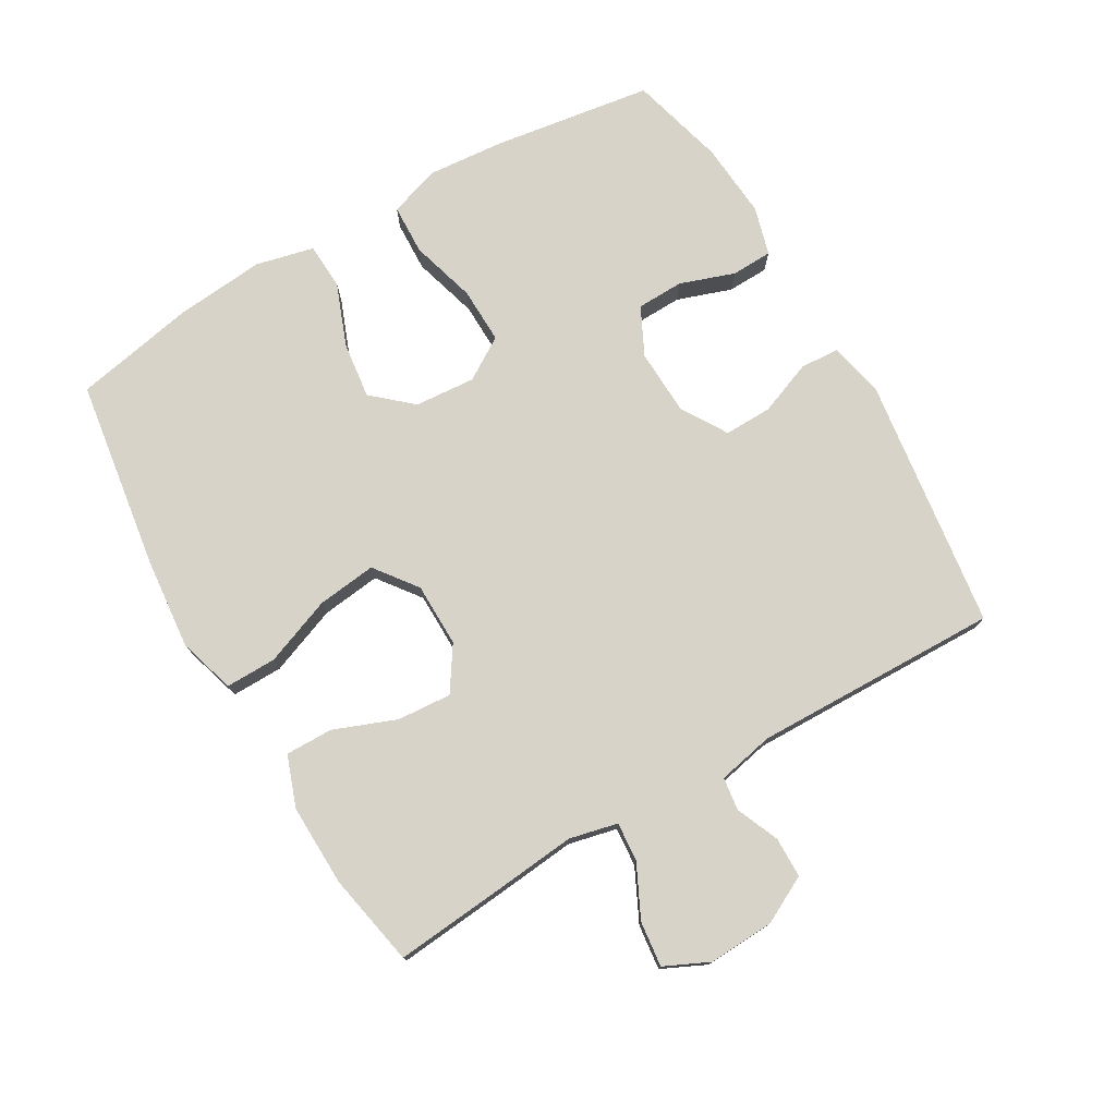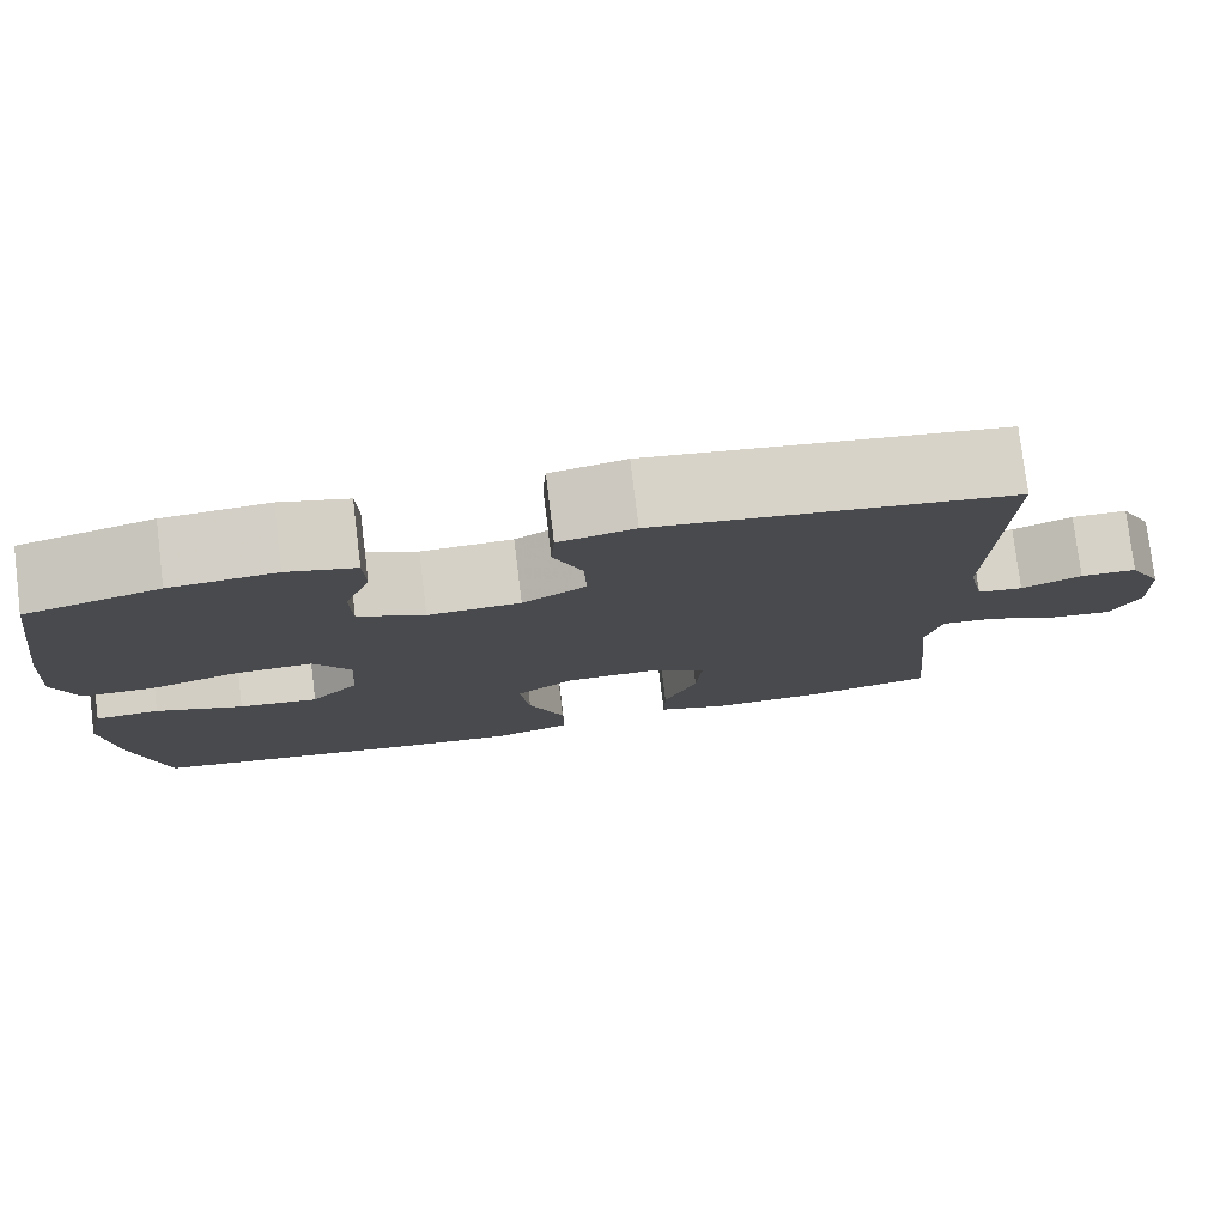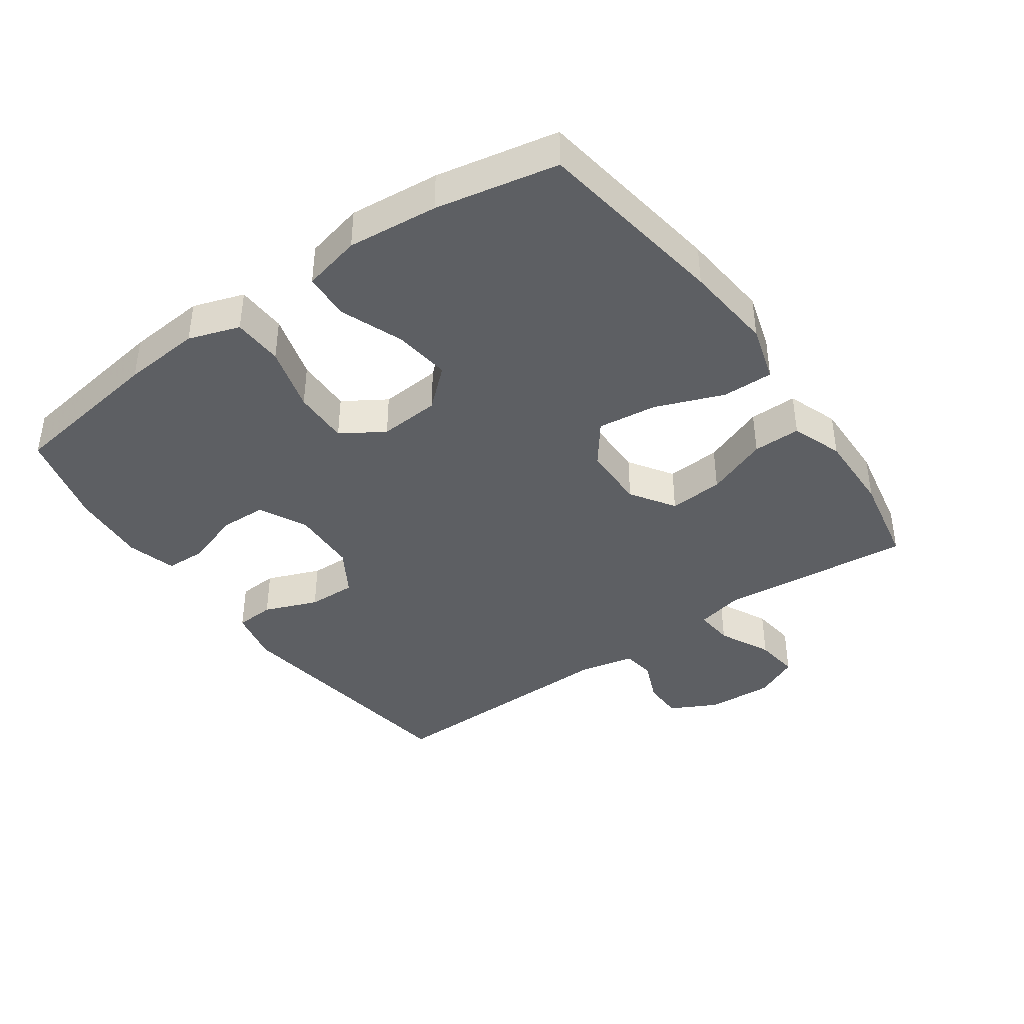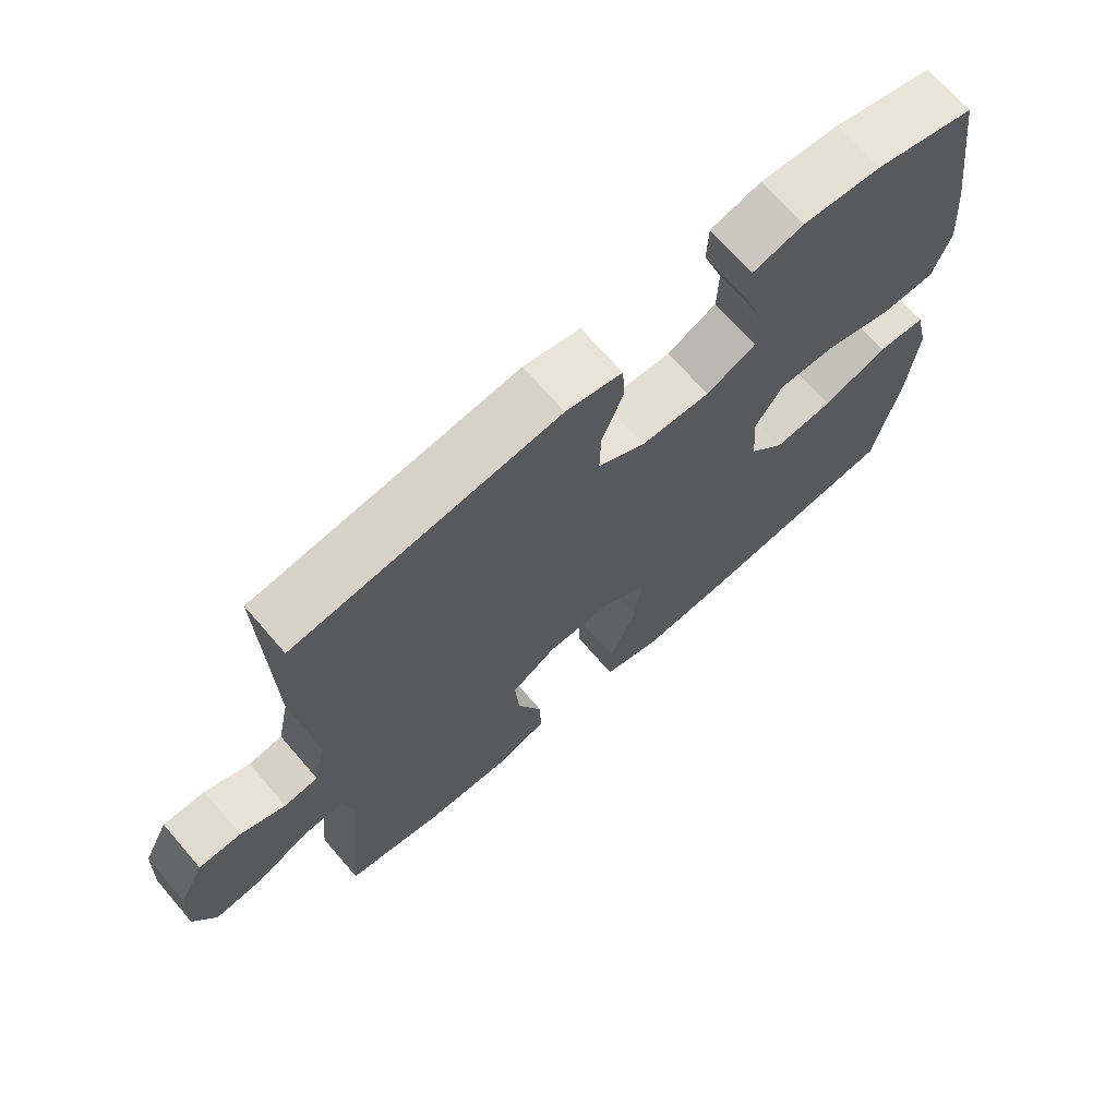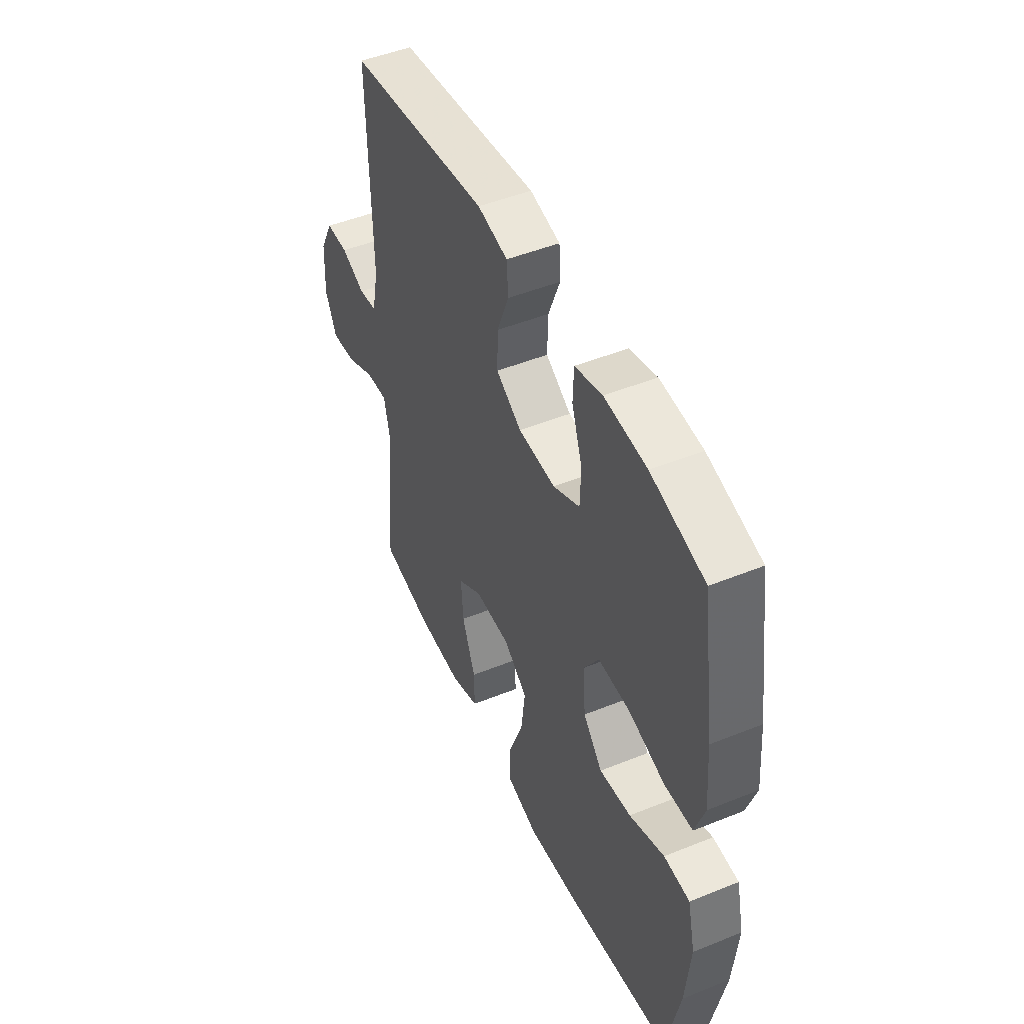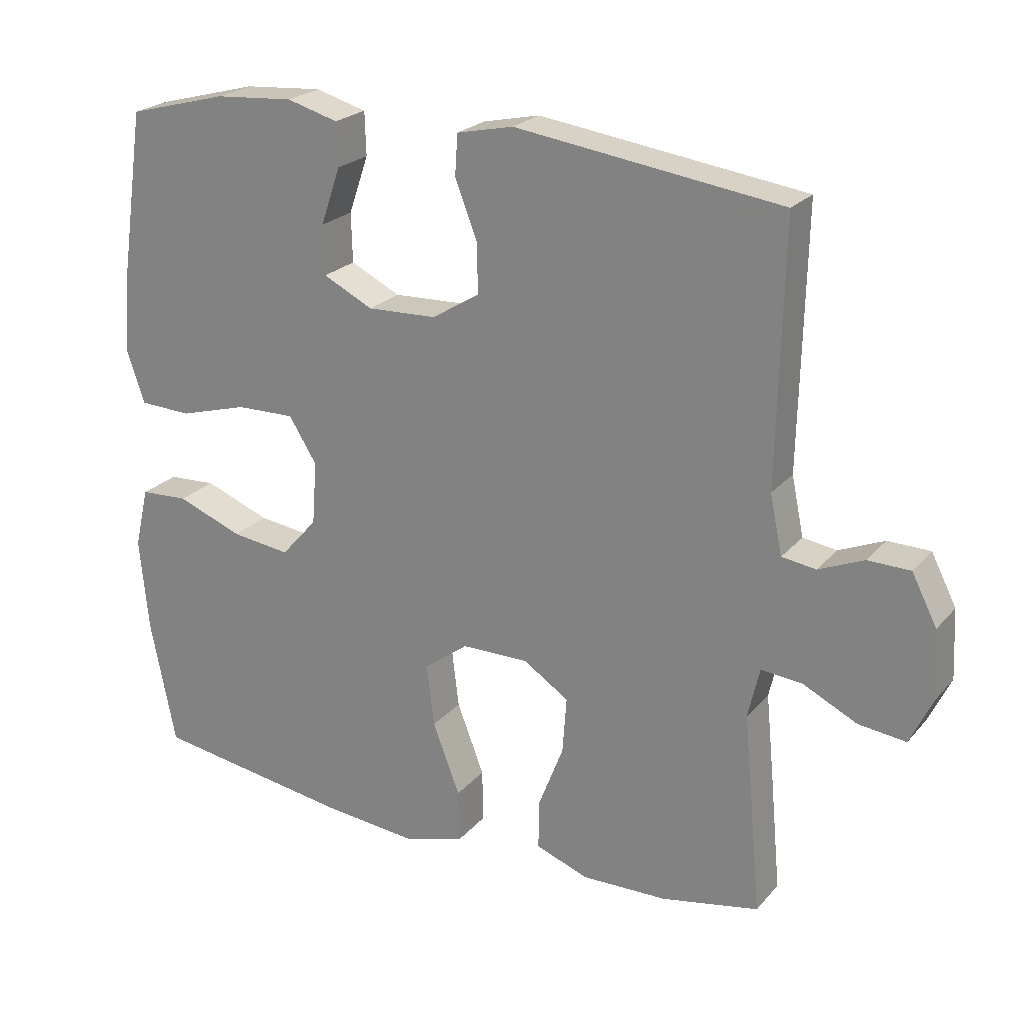
<metadata>
{"format":"obj","ext":"obj","renderer":"f3d","projection":"perspective","resolution":1024,"background":"white","views":[{"elev":76.1,"azim":-120.2,"up":"+Y"},{"elev":78.2,"azim":173.0,"up":"+Z"},{"elev":-40.4,"azim":125.3,"up":"+Y"},{"elev":69.5,"azim":-40.8,"up":"+Z"},{"elev":48.4,"azim":65.7,"up":"+Z"},{"elev":23.1,"azim":-150.3,"up":"+Z"}]}
</metadata>
<code>
v 0.5 0.07 0.5
v 0.536 0.07 0.256
v 0.546 0.07 0.137
v 0.52 0.07 0.059
v 0.443 0.07 0.056
v 0.342 0.07 0.085
v 0.256 0.07 0.087
v 0.215 0.07 0.022
v 0.222 0.07 -0.071
v 0.275 0.07 -0.131
v 0.362 0.07 -0.12
v 0.458 0.07 -0.083
v 0.529 0.07 -0.087
v 0.55 0.07 -0.176
v 0.537 0.07 -0.314
v 0.5 0.07 -0.5
v 0.204 0.07 -0.544
v 0.067 0.07 -0.557
v -0.02 0.07 -0.531
v -0.019 0.07 -0.453
v 0.021 0.07 -0.349
v 0.032 0.07 -0.258
v -0.033 0.07 -0.209
v -0.131 0.07 -0.208
v -0.198 0.07 -0.252
v -0.192 0.07 -0.335
v -0.155 0.07 -0.43
v -0.154 0.07 -0.503
v -0.232 0.07 -0.531
v -0.357 0.07 -0.528
v -0.5 0.07 -0.5
v -0.484 0.07 -0.327
v -0.472 0.07 -0.206
v -0.489 0.07 -0.132
v -0.549 0.07 -0.137
v -0.629 0.07 -0.176
v -0.698 0.07 -0.184
v -0.73 0.07 -0.116
v -0.725 0.07 -0.015
v -0.688 0.07 0.057
v -0.626 0.07 0.058
v -0.56 0.07 0.03
v -0.51 0.07 0.037
v -0.492 0.07 0.123
v -0.5 0.07 0.5
v -0.111 0.07 0.553
v -0.028 0.07 0.535
v -0.024 0.07 0.475
v -0.056 0.07 0.393
v -0.058 0.07 0.319
v 0.012 0.07 0.276
v 0.114 0.07 0.272
v 0.187 0.07 0.308
v 0.189 0.07 0.38
v 0.16 0.07 0.464
v 0.162 0.07 0.527
v 0.237 0.07 0.548
v 0.353 0.07 0.539
v 0.5 0 0.5
v 0.536 0 0.256
v 0.546 0 0.137
v 0.52 0 0.059
v 0.443 0 0.056
v 0.342 0 0.085
v 0.256 0 0.087
v 0.215 0 0.022
v 0.222 0 -0.071
v 0.275 0 -0.131
v 0.362 0 -0.12
v 0.458 0 -0.083
v 0.529 0 -0.087
v 0.55 0 -0.176
v 0.537 0 -0.314
v 0.5 0 -0.5
v 0.204 0 -0.544
v 0.067 0 -0.557
v -0.02 0 -0.531
v -0.019 0 -0.453
v 0.021 0 -0.349
v 0.032 0 -0.258
v -0.033 0 -0.209
v -0.131 0 -0.208
v -0.198 0 -0.252
v -0.192 0 -0.335
v -0.155 0 -0.43
v -0.154 0 -0.503
v -0.232 0 -0.531
v -0.357 0 -0.528
v -0.5 0 -0.5
v -0.484 0 -0.327
v -0.472 0 -0.206
v -0.489 0 -0.132
v -0.549 0 -0.137
v -0.629 0 -0.176
v -0.698 0 -0.184
v -0.73 0 -0.116
v -0.725 0 -0.015
v -0.688 0 0.057
v -0.626 0 0.058
v -0.56 0 0.03
v -0.51 0 0.037
v -0.492 0 0.123
v -0.5 0 0.5
v -0.111 0 0.553
v -0.028 0 0.535
v -0.024 0 0.475
v -0.056 0 0.393
v -0.058 0 0.319
v 0.012 0 0.276
v 0.114 0 0.272
v 0.187 0 0.308
v 0.189 0 0.38
v 0.16 0 0.464
v 0.162 0 0.527
v 0.237 0 0.548
v 0.353 0 0.539
f 4 5 6
f 3 4 6
f 2 3 6
f 1 2 6
f 58 1 6
f 57 58 6
f 56 57 6
f 55 56 6
f 54 55 6
f 53 54 6 7
f 52 53 7 8
f 51 52 8 9
f 50 51 9
f 47 48 49
f 46 47 49
f 45 46 49
f 44 45 49
f 43 44 49 50
f 40 41 42
f 39 40 42
f 38 39 42
f 37 38 42
f 36 37 42
f 35 36 42
f 34 35 42 43
f 43 50 9
f 34 43 9
f 33 34 9
f 31 32 33
f 30 31 33
f 29 30 33
f 28 29 33
f 27 28 33
f 26 27 33
f 19 20 21
f 18 19 21
f 17 18 21
f 16 17 21
f 15 16 21
f 14 15 21
f 13 14 21
f 12 13 21
f 11 12 21
f 10 11 21 22
f 9 10 22 23
f 25 26 33
f 24 25 33
f 24 33 9
f 9 23 24
f 64 63 62
f 64 62 61
f 64 61 60
f 64 60 59
f 64 59 116
f 64 116 115
f 64 115 114
f 64 114 113
f 64 113 112
f 65 64 112 111
f 66 65 111 110
f 67 66 110 109
f 67 109 108
f 107 106 105
f 107 105 104
f 107 104 103
f 107 103 102
f 108 107 102 101
f 100 99 98
f 100 98 97
f 100 97 96
f 100 96 95
f 100 95 94
f 100 94 93
f 101 100 93 92
f 67 108 101
f 67 101 92
f 67 92 91
f 91 90 89
f 91 89 88
f 91 88 87
f 91 87 86
f 91 86 85
f 91 85 84
f 79 78 77
f 79 77 76
f 79 76 75
f 79 75 74
f 79 74 73
f 79 73 72
f 79 72 71
f 79 71 70
f 79 70 69
f 80 79 69 68
f 81 80 68 67
f 91 84 83
f 91 83 82
f 67 91 82
f 82 81 67
f 1 59 60 2
f 2 60 61 3
f 3 61 62 4
f 4 62 63 5
f 5 63 64 6
f 6 64 65 7
f 7 65 66 8
f 8 66 67 9
f 9 67 68 10
f 10 68 69 11
f 11 69 70 12
f 12 70 71 13
f 13 71 72 14
f 14 72 73 15
f 15 73 74 16
f 16 74 75 17
f 17 75 76 18
f 18 76 77 19
f 19 77 78 20
f 20 78 79 21
f 21 79 80 22
f 22 80 81 23
f 23 81 82 24
f 24 82 83 25
f 25 83 84 26
f 26 84 85 27
f 27 85 86 28
f 28 86 87 29
f 29 87 88 30
f 30 88 89 31
f 31 89 90 32
f 32 90 91 33
f 33 91 92 34
f 34 92 93 35
f 35 93 94 36
f 36 94 95 37
f 37 95 96 38
f 38 96 97 39
f 39 97 98 40
f 40 98 99 41
f 41 99 100 42
f 42 100 101 43
f 43 101 102 44
f 44 102 103 45
f 45 103 104 46
f 46 104 105 47
f 47 105 106 48
f 48 106 107 49
f 49 107 108 50
f 50 108 109 51
f 51 109 110 52
f 52 110 111 53
f 53 111 112 54
f 54 112 113 55
f 55 113 114 56
f 56 114 115 57
f 57 115 116 58
f 58 116 59 1

</code>
